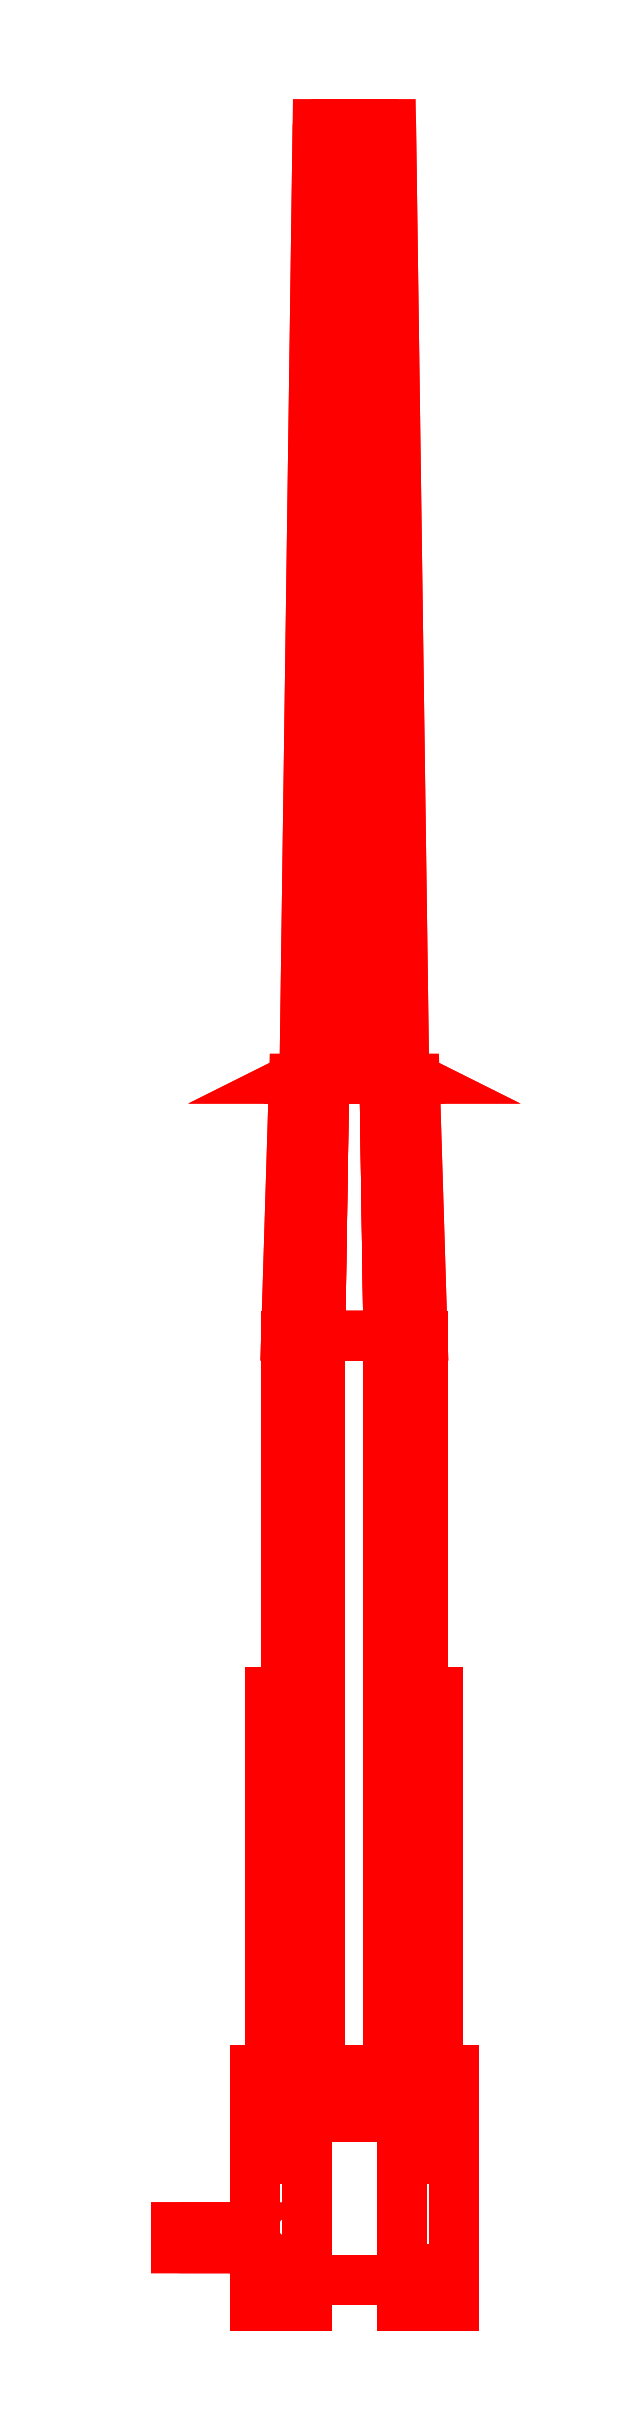
<metadata>
{"format":"dxf","ext":"dxf","renderer":"ezdxf+matplotlib","layout":"modelspace","background":"white","min_lineweight":24,"dpi":150}
</metadata>
<code>
0
SECTION
2
ENTITIES
0
3DFACE
8
GUN
10
-0.19
20
-0.69
30
-0.21
11
-0.19
21
-0.78
31
-0.21
12
-0.19
22
-0.78
32
0.11
13
-0.19
23
-0.69
33
0.11
0
3DFACE
8
GUN
10
0.19
20
-0.78
30
0.11
11
-0.19
21
-0.78
31
0.11
12
-0.19
22
-0.78
32
-0.21
13
0.19
23
-0.78
33
-0.21
0
3DFACE
8
GUN
10
0.19
20
-0.78
30
-0.21
11
-0.19
21
-0.78
31
-0.21
12
-0.19
22
-0.69
32
-0.21
13
0.19
23
-0.69
33
-0.21
0
3DFACE
8
GUN
10
0.19
20
-0.69
30
-0.21
11
-0.19
21
-0.69
31
-0.21
12
-0.19
22
-0.69
32
0.11
13
0.19
23
-0.69
33
0.11
0
3DFACE
8
GUN
10
-0.19
20
-0.69
30
0.11
11
-0.19
21
-0.78
31
0.11
12
0.19
22
-0.78
32
0.11
13
0.19
23
-0.69
33
0.11
0
3DFACE
8
GUN
10
0.19
20
-0.69
30
0.11
11
0.19
21
-0.78
31
0.11
12
0.19
22
-0.78
32
-0.21
13
0.19
23
-0.69
33
-0.21
0
3DFACE
8
GUN
10
-0.09
20
-0.78
30
0.15
11
-0.09
21
-1.07
31
0.15
12
-0.09
22
-1.09
32
-0.21
13
-0.09
23
-0.78
33
-0.21
0
3DFACE
8
GUN
10
-0.19
20
-0.78
30
0.15
11
-0.19
21
-1.07
31
0.15
12
-0.09
22
-1.07
32
0.15
13
-0.09
23
-0.78
33
0.15
0
3DFACE
8
GUN
10
-0.19
20
-0.78
30
-0.21
11
-0.19
21
-1.09
31
-0.21
12
-0.19
22
-1.07
32
0.15
13
-0.19
23
-0.78
33
0.15
0
3DFACE
8
GUN
10
-0.09
20
-1.07
30
0.15
11
-0.09
21
-1.14
31
0.08
12
-0.09
22
-1.14
32
-0.17
13
-0.09
23
-1.09
33
-0.21
0
3DFACE
8
GUN
10
-0.09
20
-1.14
30
0.08
11
-0.19
21
-1.14
31
0.08
12
-0.19
22
-1.14
32
-0.17
13
-0.09
23
-1.14
33
-0.17
0
3DFACE
8
GUN
10
-0.19
20
-1.09
30
-0.21
11
-0.19
21
-1.14
31
-0.17
12
-0.19
22
-1.14
32
0.08
13
-0.19
23
-1.07
33
0.15
0
3DFACE
8
GUN
10
-0.09
20
-1.14
30
-0.17
11
-0.19
21
-1.14
31
-0.17
12
-0.19
22
-1.09
32
-0.21
13
-0.09
23
-1.09
33
-0.21
0
3DFACE
8
GUN
10
-0.19
20
-1.07
30
0.15
11
-0.19
21
-1.14
31
0.08
12
-0.09
22
-1.14
32
0.08
13
-0.09
23
-1.07
33
0.15
0
3DFACE
8
GUN
10
0.09
20
-1.09
30
-0.15
11
-0.09
21
-1.09
31
-0.15
12
-0.09
22
-1.09
32
-0.21
13
0.09
23
-1.09
33
-0.21
0
3DFACE
8
GUN
10
-0.09
20
-0.78
30
-0.15
11
-0.09
21
-1.09
31
-0.15
12
0.09
22
-1.09
32
-0.15
13
0.09
23
-0.78
33
-0.15
0
3DFACE
8
GUN
10
-0.19
20
-0.78
30
0.15
11
-0.19
21
-0.86
31
0.15
12
-0.19
22
-0.86
32
0.29
13
-0.19
23
-0.78
33
0.29
0
3DFACE
8
GUN
10
-0.09
20
-0.78
30
0.29
11
-0.09
21
-0.86
31
0.29
12
-0.09
22
-0.86
32
0.15
13
-0.09
23
-0.78
33
0.15
0
3DFACE
8
GUN
10
-0.19
20
-0.78
30
0.29
11
-0.19
21
-0.86
31
0.29
12
-0.09
22
-0.86
32
0.29
13
-0.09
23
-0.78
33
0.29
0
3DFACE
8
GUN
10
-0.09
20
-0.86
30
0.29
11
-0.19
21
-0.86
31
0.29
12
-0.19
22
-0.86
32
0.15
13
-0.09
23
-0.86
33
0.15
0
3DFACE
8
GUN
10
-0.09
20
-0.78
30
0.11
11
-0.19
21
-0.78
31
0.11
12
-0.19
22
-0.78
32
0.29
13
-0.09
23
-0.78
33
0.29
0
3DFACE
8
GUN
10
0.09
20
-0.78
30
-0.21
11
0.09
21
-1.09
31
-0.21
12
0.09
22
-1.07
32
0.15
13
0.09
23
-0.78
33
0.15
0
3DFACE
8
GUN
10
0.09
20
-1.09
30
-0.21
11
0.09
21
-1.14
31
-0.17
12
0.09
22
-1.14
32
0.08
13
0.09
23
-1.07
33
0.15
0
3DFACE
8
GUN
10
0.19
20
-0.78
30
0.15
11
0.19
21
-1.07
31
0.15
12
0.19
22
-1.09
32
-0.21
13
0.19
23
-0.78
33
-0.21
0
3DFACE
8
GUN
10
0.19
20
-1.07
30
0.15
11
0.19
21
-1.14
31
0.08
12
0.19
22
-1.14
32
-0.17
13
0.19
23
-1.09
33
-0.21
0
3DFACE
8
GUN
10
0.19
20
-1.14
30
0.08
11
0.09
21
-1.14
31
0.08
12
0.09
22
-1.14
32
-0.17
13
0.19
23
-1.14
33
-0.17
0
3DFACE
8
GUN
10
0.19
20
-1.09
30
-0.21
11
-0.19
21
-1.09
31
-0.21
12
-0.19
22
-0.78
32
-0.21
13
0.19
23
-0.78
33
-0.21
0
3DFACE
8
GUN
10
0.19
20
-1.14
30
-0.17
11
0.09
21
-1.14
31
-0.17
12
0.09
22
-1.09
32
-0.21
13
0.19
23
-1.09
33
-0.21
0
3DFACE
8
GUN
10
0.19
20
-0.78
30
0.11
11
0.09
21
-0.78
31
0.11
12
0.09
22
-0.78
32
0.29
13
0.19
23
-0.78
33
0.29
0
3DFACE
8
GUN
10
0.09
20
-0.78
30
0.15
11
0.09
21
-0.86
31
0.15
12
0.09
22
-0.86
32
0.29
13
0.09
23
-0.78
33
0.29
0
3DFACE
8
GUN
10
0.19
20
-0.86
30
0.29
11
0.09
21
-0.86
31
0.29
12
0.09
22
-0.86
32
0.15
13
0.19
23
-0.86
33
0.15
0
3DFACE
8
GUN
10
0.19
20
-0.78
30
0.29
11
0.19
21
-0.86
31
0.29
12
0.19
22
-0.86
32
0.15
13
0.19
23
-0.78
33
0.15
0
3DFACE
8
GUN
10
0.09
20
-0.78
30
0.29
11
0.09
21
-0.86
31
0.29
12
0.19
22
-0.86
32
0.29
13
0.19
23
-0.78
33
0.29
0
3DFACE
8
GUN
10
0.09
20
-0.78
30
0.15
11
0.09
21
-1.07
31
0.15
12
0.19
22
-1.07
32
0.15
13
0.19
23
-0.78
33
0.15
0
3DFACE
8
GUN
10
0.09
20
-1.07
30
0.15
11
0.09
21
-1.14
31
0.08
12
0.19
22
-1.14
32
0.08
13
0.19
23
-1.07
33
0.15
0
3DFACE
8
GUN
10
0.16
20
0.03
30
0.24
11
0.13
21
0.03
31
0.27
12
0.13
22
-0.78
32
0.27
13
0.16
23
-0.78
33
0.24
0
3DFACE
8
GUN
10
0.13
20
0.03
30
0.27
11
0.1
21
0.03
31
0.24
12
0.1
22
-0.78
32
0.24
13
0.13
23
-0.78
33
0.27
0
3DFACE
8
GUN
10
0.1
20
0.03
30
0.24
11
0.13
21
0.03
31
0.21
12
0.13
22
-0.78
32
0.21
13
0.1
23
-0.78
33
0.24
0
3DFACE
8
GUN
10
0.13
20
0.03
30
0.21
11
0.16
21
0.03
31
0.24
12
0.16
22
-0.78
32
0.24
13
0.13
23
-0.78
33
0.21
0
3DFACE
8
GUN
10
-0.13
20
0.03
30
0.21
11
-0.1
21
0.03
31
0.24
12
-0.1
22
-0.78
32
0.24
13
-0.13
23
-0.78
33
0.21
0
3DFACE
8
GUN
10
-0.16
20
0.03
30
0.24
11
-0.13
21
0.03
31
0.21
12
-0.13
22
-0.78
32
0.21
13
-0.16
23
-0.78
33
0.24
0
3DFACE
8
GUN
10
-0.13
20
0.03
30
0.27
11
-0.16
21
0.03
31
0.24
12
-0.16
22
-0.78
32
0.24
13
-0.13
23
-0.78
33
0.27
0
3DFACE
8
GUN
10
-0.1
20
0.03
30
0.24
11
-0.13
21
0.03
31
0.27
12
-0.13
22
-0.78
32
0.27
13
-0.1
23
-0.78
33
0.24
0
3DFACE
8
GUN
10
0.07
20
3.02
30
0
11
0.035
21
3.02
31
0.06062
12
0.0475
22
1.21
32
0.08227
13
0.095
23
1.21
33
0
0
3DFACE
8
GUN
10
0.035
20
3.02
30
0.06062
11
-0.035
21
3.02
31
0.06062
12
-0.0475
22
1.21
32
0.08227
13
0.0475
23
1.21
33
0.08227
0
3DFACE
8
GUN
10
-0.035
20
3.02
30
0.06062
11
-0.07
21
3.02
31
0
12
-0.095
22
1.21
32
0
13
-0.0475
23
1.21
33
0.08227
0
3DFACE
8
GUN
10
-0.07
20
3.02
30
0
11
-0.035
21
3.02
31
-0.06062
12
-0.0475
22
1.21
32
-0.08227
13
-0.095
23
1.21
33
0
0
3DFACE
8
GUN
10
-0.035
20
3.02
30
-0.06062
11
0.035
21
3.02
31
-0.06062
12
0.0475
22
1.21
32
-0.08227
13
-0.0475
23
1.21
33
-0.08227
0
3DFACE
8
GUN
10
0.035
20
3.02
30
-0.06062
11
0.07
21
3.02
31
0
12
0.095
22
1.21
32
0
13
0.0475
23
1.21
33
-0.08227
0
3DFACE
8
GUN
10
0.115
20
1.2
30
0
11
0.0575
21
1.2
31
0.09959
12
0.065
22
0.71
32
0.1126
13
0.13
23
0.71
33
0
0
3DFACE
8
GUN
10
0.0575
20
1.2
30
0.09959
11
-0.0575
21
1.2
31
0.09959
12
-0.065
22
0.71
32
0.1126
13
0.065
23
0.71
33
0.1126
0
3DFACE
8
GUN
10
-0.0575
20
1.2
30
0.09959
11
-0.115
21
1.2
31
0
12
-0.13
22
0.71
32
0
13
-0.065
23
0.71
33
0.1126
0
3DFACE
8
GUN
10
-0.115
20
1.2
30
0
11
-0.0575
21
1.2
31
-0.09959
12
-0.065
22
0.71
32
-0.1126
13
-0.13
23
0.71
33
0
0
3DFACE
8
GUN
10
-0.0575
20
1.2
30
-0.09959
11
0.0575
21
1.2
31
-0.09959
12
0.065
22
0.71
32
-0.1126
13
-0.065
23
0.71
33
-0.1126
0
3DFACE
8
GUN
10
0.0575
20
1.2
30
-0.09959
11
0.115
21
1.2
31
0
12
0.13
22
0.71
32
0
13
0.065
23
0.71
33
-0.1126
0
3DFACE
8
GUN
10
0.095
20
1.21
30
0
11
0.0475
21
1.21
31
0.08227
12
0.0575
22
1.2
32
0.09959
13
0.115
23
1.2
33
0
0
3DFACE
8
GUN
10
0.0475
20
1.21
30
0.08227
11
-0.0475
21
1.21
31
0.08227
12
-0.0575
22
1.2
32
0.09959
13
0.0575
23
1.2
33
0.09959
0
3DFACE
8
GUN
10
-0.0475
20
1.21
30
0.08227
11
-0.095
21
1.21
31
0
12
-0.115
22
1.2
32
0
13
-0.0575
23
1.2
33
0.09959
0
3DFACE
8
GUN
10
-0.095
20
1.21
30
0
11
-0.0475
21
1.21
31
-0.08227
12
-0.0575
22
1.2
32
-0.09959
13
-0.115
23
1.2
33
0
0
3DFACE
8
GUN
10
-0.0475
20
1.21
30
-0.08227
11
0.0475
21
1.21
31
-0.08227
12
0.0575
22
1.2
32
-0.09959
13
-0.0575
23
1.2
33
-0.09959
0
3DFACE
8
GUN
10
0.0475
20
1.21
30
-0.08227
11
0.095
21
1.21
31
0
12
0.115
22
1.2
32
0
13
0.0575
23
1.2
33
-0.09959
0
3DFACE
8
GUN
10
0.13
20
0.71
30
0
11
0.065
21
0.71
31
0.1126
12
0.065
22
-0.69
32
0.1126
13
0.13
23
-0.69
33
0
0
3DFACE
8
GUN
10
0.065
20
0.71
30
0.1126
11
-0.065
21
0.71
31
0.1126
12
-0.065
22
-0.69
32
0.1126
13
0.065
23
-0.69
33
0.1126
0
3DFACE
8
GUN
10
-0.065
20
0.71
30
0.1126
11
-0.13
21
0.71
31
0
12
-0.13
22
-0.69
32
0
13
-0.065
23
-0.69
33
0.1126
0
3DFACE
8
GUN
10
-0.13
20
0.71
30
0
11
-0.065
21
0.71
31
-0.1126
12
-0.065
22
-0.69
32
-0.1126
13
-0.13
23
-0.69
33
0
0
3DFACE
8
GUN
10
-0.065
20
0.71
30
-0.1126
11
0.065
21
0.71
31
-0.1126
12
0.065
22
-0.69
32
-0.1126
13
-0.065
23
-0.69
33
-0.1126
0
3DFACE
8
GUN
10
0.065
20
0.71
30
-0.1126
11
0.13
21
0.71
31
0
12
0.13
22
-0.69
32
0
13
0.065
23
-0.69
33
-0.1126
0
3DFACE
8
GUN
10
0.07
20
3.02
30
0
11
-0.07
21
3.02
31
0
12
-0.035
22
3.02
32
0.06062
13
0.035
23
3.02
33
0.06062
0
3DFACE
8
GUN
10
0.035
20
3.02
30
-0.06062
11
-0.035
21
3.02
31
-0.06062
12
-0.07
22
3.02
32
0
13
0.07
23
3.02
33
0
0
3DFACE
8
GUN
10
-0.2
20
-1.01
30
-0.31
11
-0.22
21
-0.99
31
-0.29
12
-0.22
22
-0.99
32
-0.05
13
-0.2
23
-1.01
33
-0.07
0
3DFACE
8
GUN
10
-0.22
20
-0.99
30
-0.29
11
-0.24
21
-1.01
31
-0.27
12
-0.24
22
-1.01
32
-0.03
13
-0.22
23
-0.99
33
-0.05
0
3DFACE
8
GUN
10
-0.24
20
-1.01
30
-0.27
11
-0.22
21
-1.03
31
-0.29
12
-0.22
22
-1.03
32
-0.05
13
-0.24
23
-1.01
33
-0.03
0
3DFACE
8
GUN
10
-0.22
20
-1.03
30
-0.29
11
-0.2
21
-1.01
31
-0.31
12
-0.2
22
-1.01
32
-0.07
13
-0.22
23
-1.03
33
-0.05
0
3DFACE
8
GUN
10
-0.22
20
-1.03
30
-0.29
11
-0.24
21
-1.01
31
-0.27
12
-0.34
22
-1.01
32
-0.27
13
-0.34
23
-1.03
33
-0.29
0
3DFACE
8
GUN
10
-0.24
20
-1.01
30
-0.27
11
-0.22
21
-0.99
31
-0.29
12
-0.34
22
-0.99
32
-0.29
13
-0.34
23
-1.01
33
-0.27
0
3DFACE
8
GUN
10
-0.22
20
-0.99
30
-0.29
11
-0.2
21
-1.01
31
-0.31
12
-0.34
22
-1.01
32
-0.31
13
-0.34
23
-0.99
33
-0.29
0
3DFACE
8
GUN
10
-0.2
20
-1.01
30
-0.31
11
-0.22
21
-1.03
31
-0.29
12
-0.34
22
-1.03
32
-0.29
13
-0.34
23
-1.01
33
-0.31
0
3DFACE
8
GUN
10
-0.19
20
-1.03
30
-0.05
11
-0.19
21
-1.01
31
-0.03
12
-0.24
22
-1.01
32
-0.03
13
-0.22
23
-1.03
33
-0.05
0
3DFACE
8
GUN
10
-0.19
20
-1.01
30
-0.03
11
-0.19
21
-0.99
31
-0.05
12
-0.22
22
-0.99
32
-0.05
13
-0.24
23
-1.01
33
-0.03
0
3DFACE
8
GUN
10
-0.19
20
-0.99
30
-0.05
11
-0.19
21
-1.01
31
-0.07
12
-0.2
22
-1.01
32
-0.07
13
-0.22
23
-0.99
33
-0.05
0
3DFACE
8
GUN
10
-0.19
20
-1.01
30
-0.07
11
-0.19
21
-1.03
31
-0.05
12
-0.22
22
-1.03
32
-0.05
13
-0.2
23
-1.01
33
-0.07
0
3DFACE
8
GUN
10
-0.34
20
-1.03
30
-0.29
11
-0.34
21
-1.01
31
-0.27
12
-0.34
22
-0.99
32
-0.29
13
-0.34
23
-1.01
33
-0.31
0
VIEWPORT
8
0
10
144.7
20
101.2
30
0
40
391.1
41
222.2
68
     2
69
     1
0
VIEWPORT
8
0
10
139.2
20
100.8
30
0
40
222.8
41
161.3
68
     1
69
     2
0
ENDSEC
0
EOF

</code>
